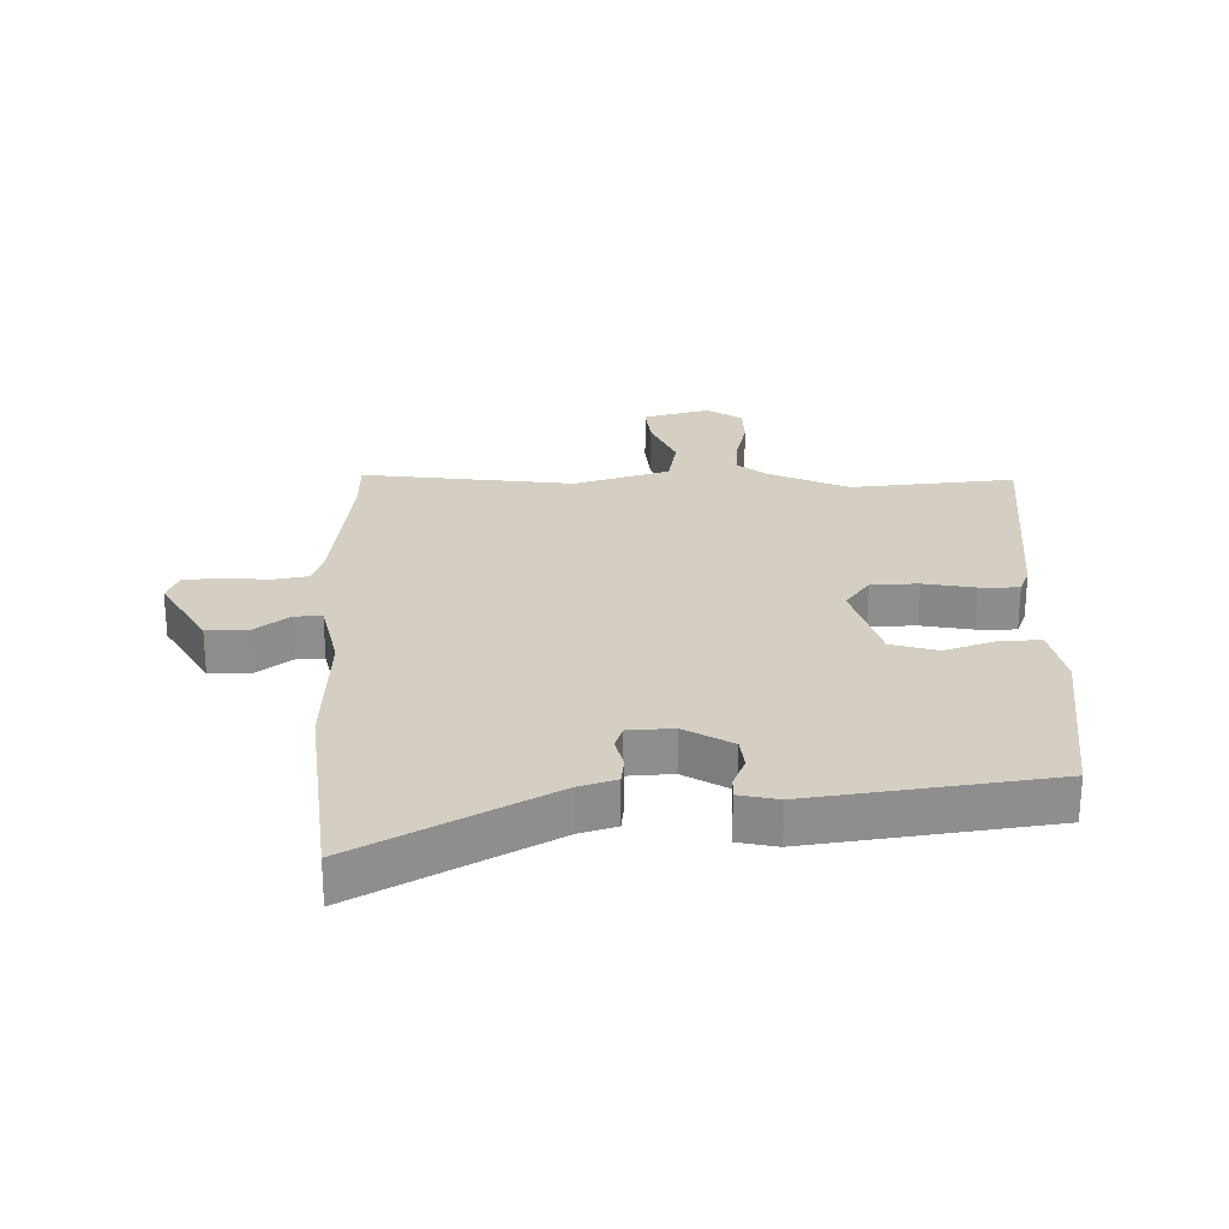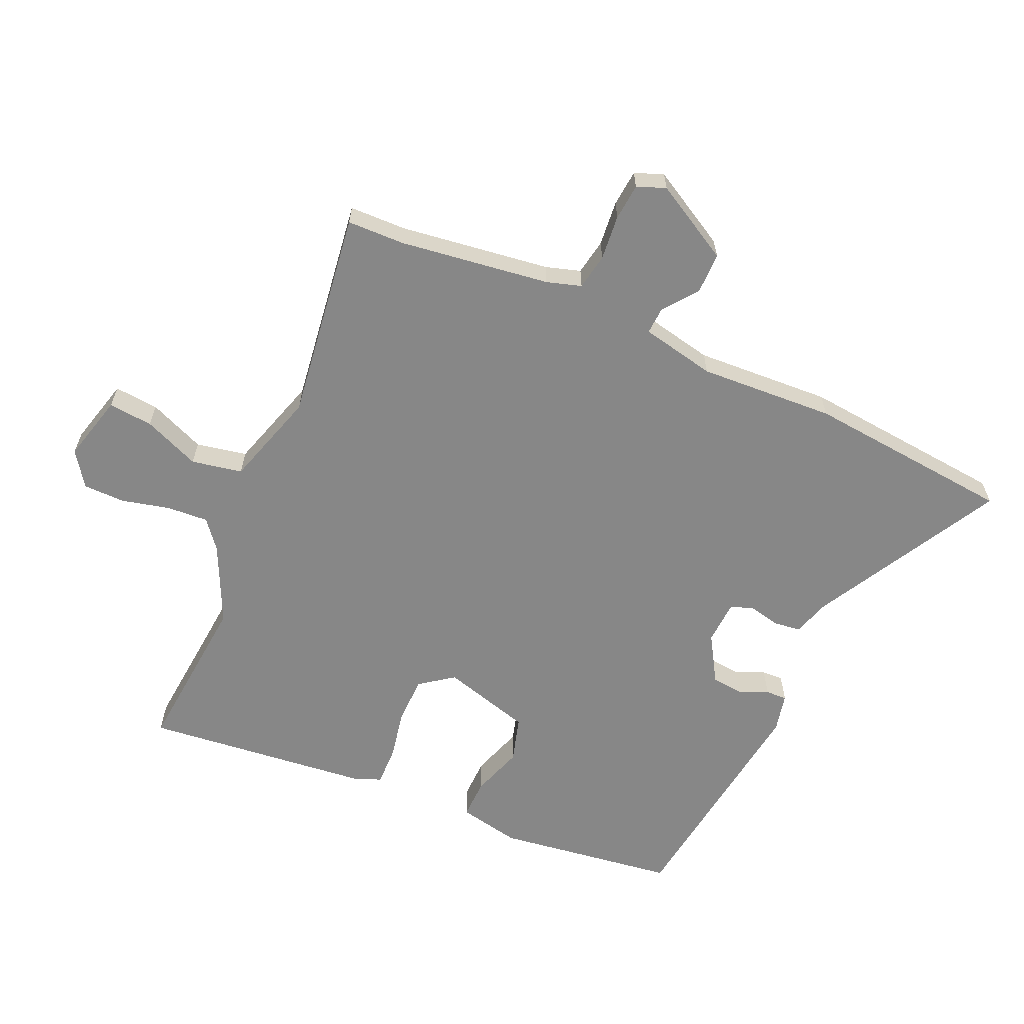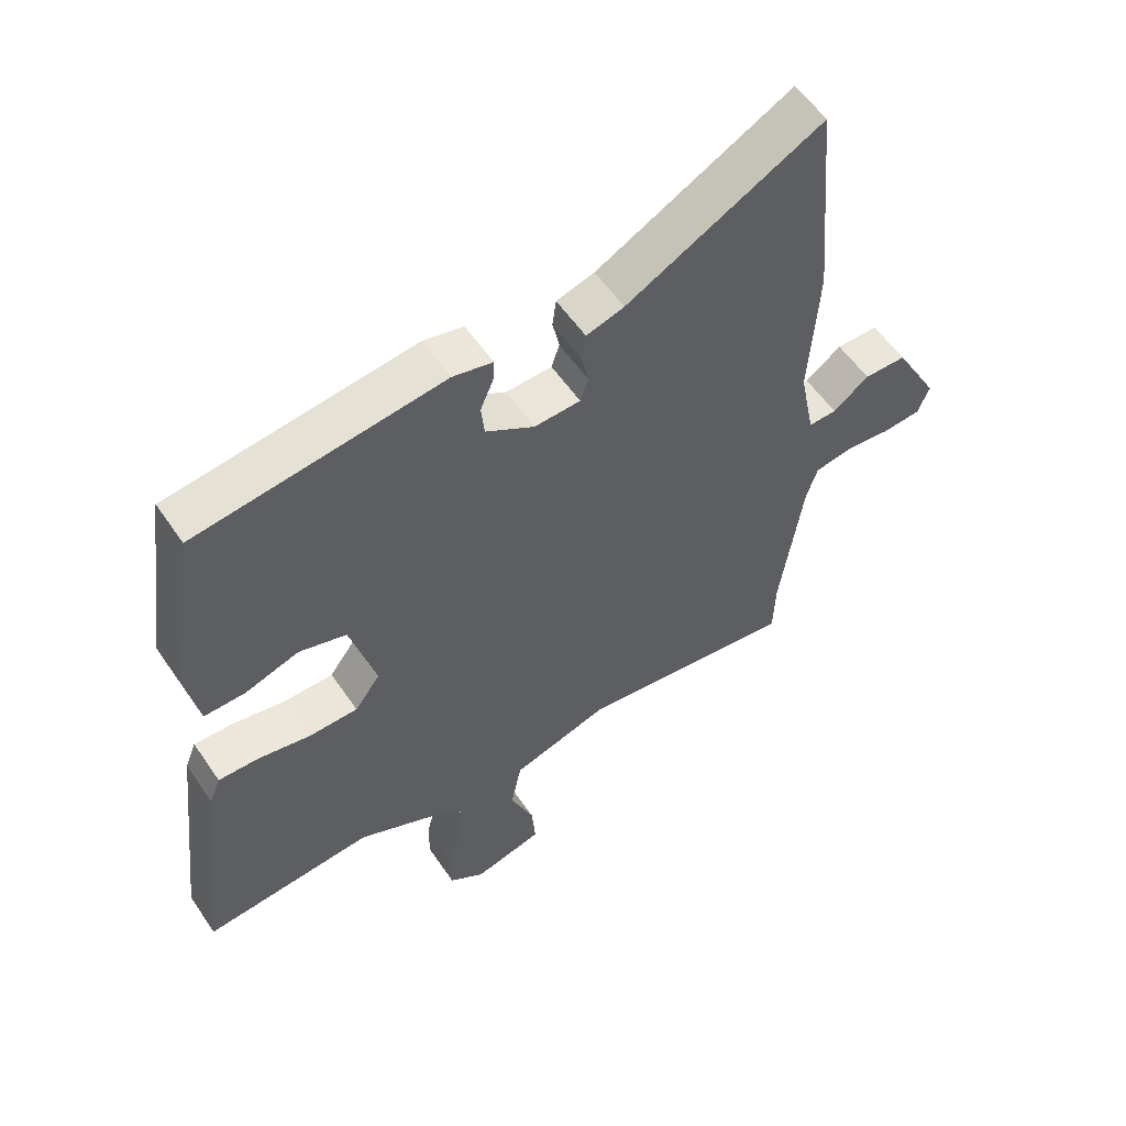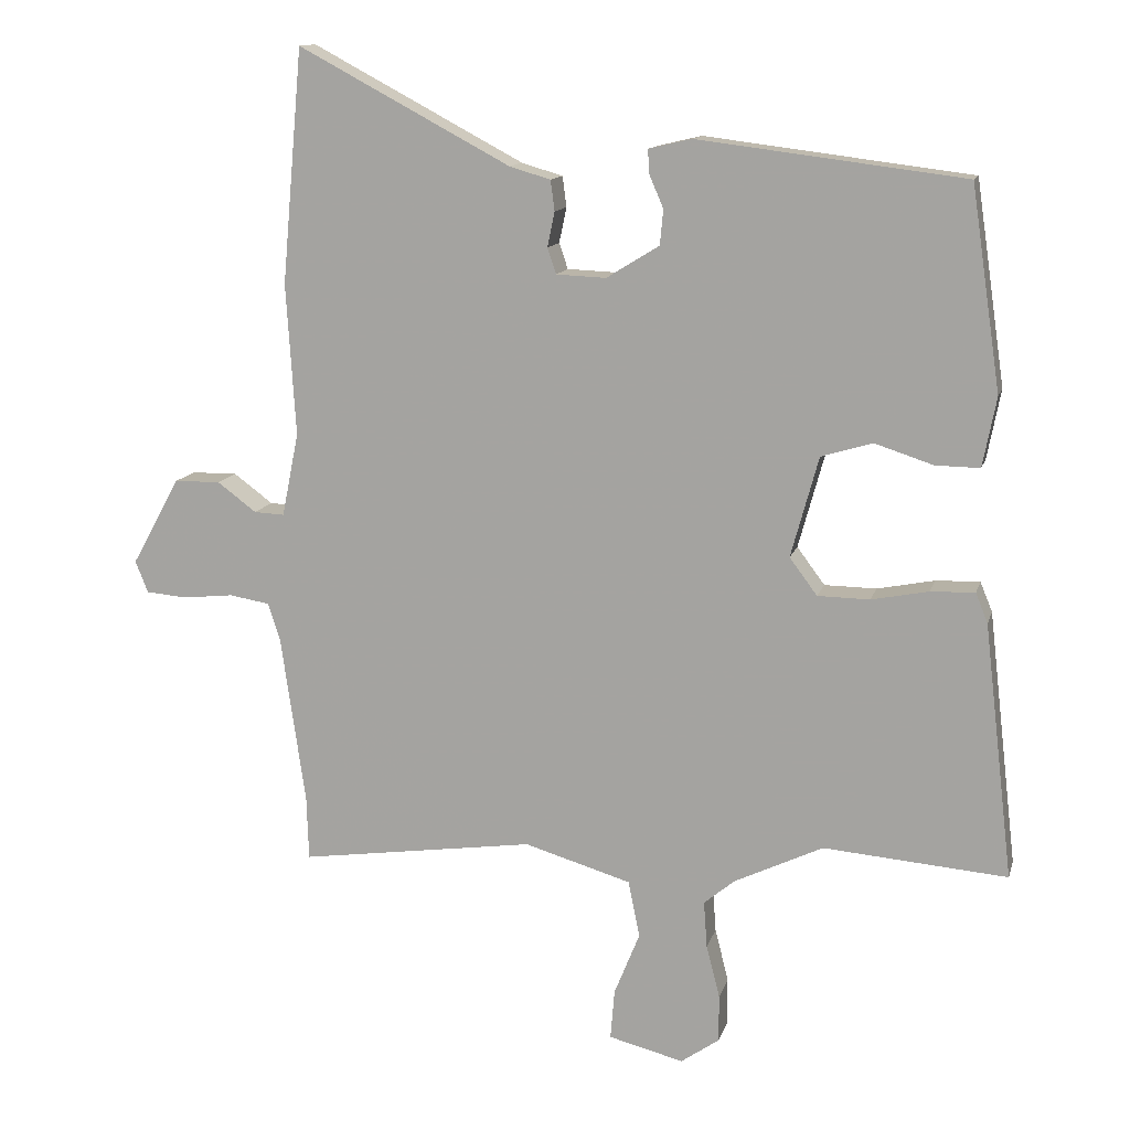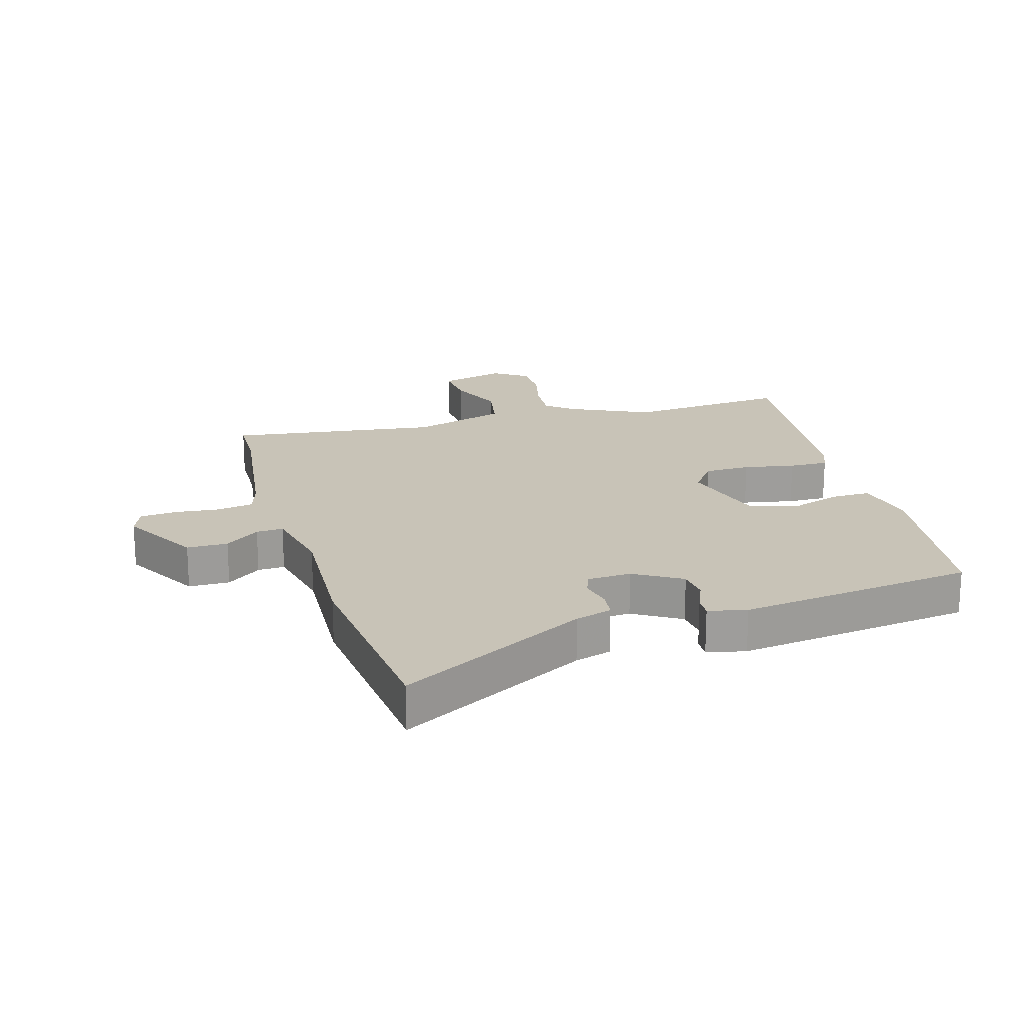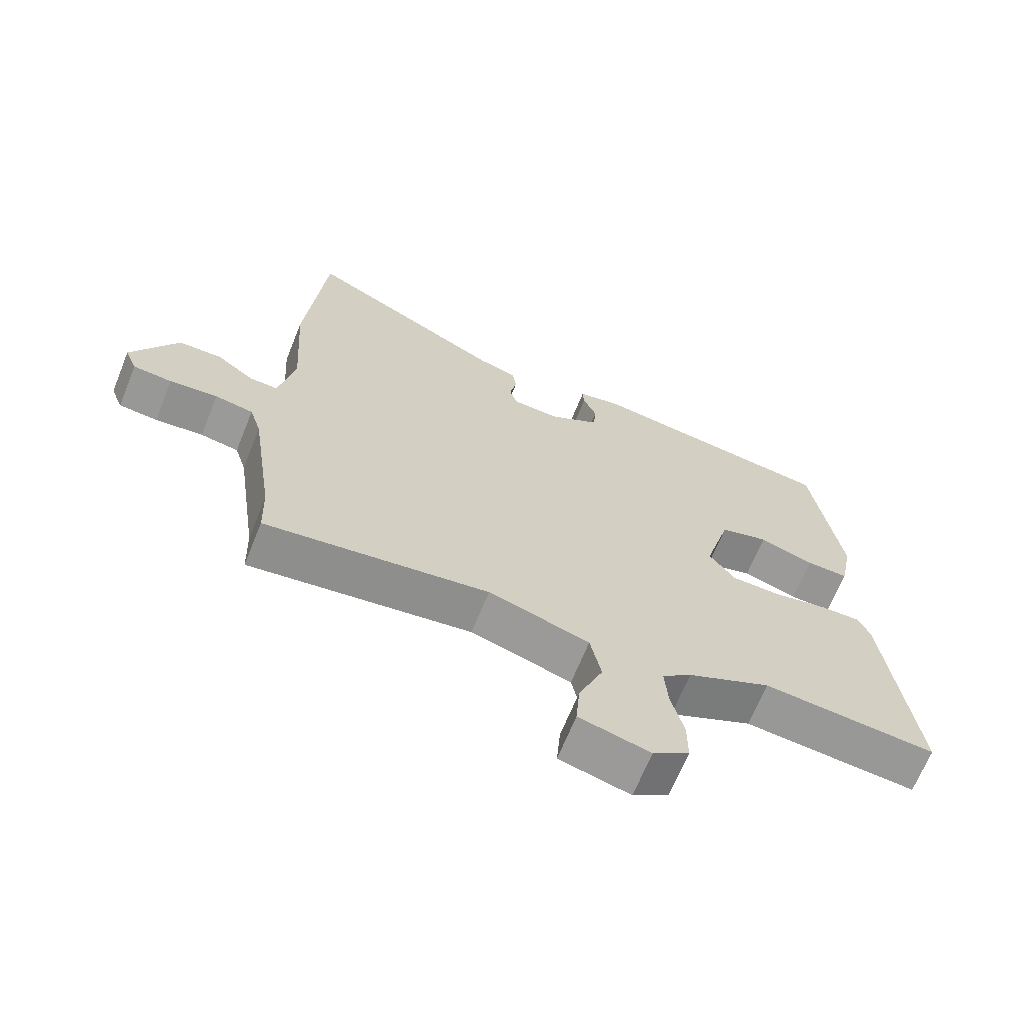
<metadata>
{"format":"obj","ext":"obj","renderer":"f3d","projection":"perspective","resolution":1024,"background":"white","views":[{"elev":25.4,"azim":-2.1,"up":"+Y"},{"elev":-62.4,"azim":-114.4,"up":"+Y"},{"elev":56.5,"azim":146.1,"up":"+Z"},{"elev":12.9,"azim":14.1,"up":"+Z"},{"elev":19.7,"azim":-16.8,"up":"+Y"},{"elev":-67.4,"azim":-22.0,"up":"+Z"}]}
</metadata>
<code>
v 0.49 0.07 0.497
v 0.534 0.07 0.198
v 0.514 0.07 0.095
v 0.448 0.07 0.096
v 0.362 0.07 0.124
v 0.286 0.07 0.101
v 0.245 0.07 -0.048
v 0.286 0.07 -0.103
v 0.363 0.07 -0.104
v 0.448 0.07 -0.087
v 0.513 0.07 -0.085
v 0.531 0.07 -0.129
v 0.575 0.07 -0.506
v 0.303 0.07 -0.484
v 0.172 0.07 -0.547
v 0.126 0.07 -0.585
v 0.131 0.07 -0.654
v 0.151 0.07 -0.733
v 0.151 0.07 -0.803
v 0.094 0.07 -0.843
v -0.017 0.07 -0.815
v -0.011 0.07 -0.741
v 0.027 0.07 -0.647
v 0.01 0.07 -0.563
v -0.148 0.07 -0.516
v -0.498 0.07 -0.566
v -0.501 0.07 -0.471
v -0.537 0.07 -0.222
v -0.555 0.07 -0.165
v -0.615 0.07 -0.155
v -0.69 0.07 -0.163
v -0.751 0.07 -0.158
v -0.77 0.07 -0.111
v -0.698 0.07 0.019
v -0.63 0.07 0.02
v -0.572 0.07 -0.023
v -0.527 0.07 -0.025
v -0.502 0.07 0.099
v -0.516 0.07 0.324
v -0.485 0.07 0.67
v -0.171 0.07 0.503
v -0.11 0.07 0.485
v -0.104 0.07 0.44
v -0.115 0.07 0.388
v -0.102 0.07 0.35
v -0.028 0.07 0.347
v 0.05 0.07 0.395
v 0.055 0.07 0.447
v 0.034 0.07 0.496
v 0.032 0.07 0.531
v 0.096 0.07 0.546
v 0.49 0 0.497
v 0.534 0 0.198
v 0.514 0 0.095
v 0.448 0 0.096
v 0.362 0 0.124
v 0.286 0 0.101
v 0.245 0 -0.048
v 0.286 0 -0.103
v 0.363 0 -0.104
v 0.448 0 -0.087
v 0.513 0 -0.085
v 0.531 0 -0.129
v 0.575 0 -0.506
v 0.303 0 -0.484
v 0.172 0 -0.547
v 0.126 0 -0.585
v 0.131 0 -0.654
v 0.151 0 -0.733
v 0.151 0 -0.803
v 0.094 0 -0.843
v -0.017 0 -0.815
v -0.011 0 -0.741
v 0.027 0 -0.647
v 0.01 0 -0.563
v -0.148 0 -0.516
v -0.498 0 -0.566
v -0.501 0 -0.471
v -0.537 0 -0.222
v -0.555 0 -0.165
v -0.615 0 -0.155
v -0.69 0 -0.163
v -0.751 0 -0.158
v -0.77 0 -0.111
v -0.698 0 0.019
v -0.63 0 0.02
v -0.572 0 -0.023
v -0.527 0 -0.025
v -0.502 0 0.099
v -0.516 0 0.324
v -0.485 0 0.67
v -0.171 0 0.503
v -0.11 0 0.485
v -0.104 0 0.44
v -0.115 0 0.388
v -0.102 0 0.35
v -0.028 0 0.347
v 0.05 0 0.395
v 0.055 0 0.447
v 0.034 0 0.496
v 0.032 0 0.531
v 0.096 0 0.546
f 48 49 50 51
f 47 48 51 1
f 46 47 1 2
f 45 46 2 3
f 41 42 43 44
f 41 44 45
f 38 39 40 41
f 37 38 41 45
f 33 34 35 36
f 33 36 37
f 30 31 32 33
f 29 30 33 37
f 28 29 37 45
f 25 26 27
f 25 27 28 45
f 20 21 22 23
f 20 23 24
f 17 18 19 20
f 16 17 20 24
f 15 16 24 25
f 11 12 13 14
f 9 10 11 14
f 8 9 14 15
f 7 8 15 25
f 45 3 4 5
f 45 5 6
f 6 7 25 45
f 102 101 100 99
f 52 102 99 98
f 53 52 98 97
f 54 53 97 96
f 95 94 93 92
f 96 95 92
f 92 91 90 89
f 96 92 89 88
f 87 86 85 84
f 88 87 84
f 84 83 82 81
f 88 84 81 80
f 96 88 80 79
f 78 77 76
f 96 79 78 76
f 74 73 72 71
f 75 74 71
f 71 70 69 68
f 75 71 68 67
f 76 75 67 66
f 65 64 63 62
f 65 62 61 60
f 66 65 60 59
f 76 66 59 58
f 56 55 54 96
f 57 56 96
f 96 76 58 57
f 1 52 53 2
f 2 53 54 3
f 3 54 55 4
f 4 55 56 5
f 5 56 57 6
f 6 57 58 7
f 7 58 59 8
f 8 59 60 9
f 9 60 61 10
f 10 61 62 11
f 11 62 63 12
f 12 63 64 13
f 13 64 65 14
f 14 65 66 15
f 15 66 67 16
f 16 67 68 17
f 17 68 69 18
f 18 69 70 19
f 19 70 71 20
f 20 71 72 21
f 21 72 73 22
f 22 73 74 23
f 23 74 75 24
f 24 75 76 25
f 25 76 77 26
f 26 77 78 27
f 27 78 79 28
f 28 79 80 29
f 29 80 81 30
f 30 81 82 31
f 31 82 83 32
f 32 83 84 33
f 33 84 85 34
f 34 85 86 35
f 35 86 87 36
f 36 87 88 37
f 37 88 89 38
f 38 89 90 39
f 39 90 91 40
f 40 91 92 41
f 41 92 93 42
f 42 93 94 43
f 43 94 95 44
f 44 95 96 45
f 45 96 97 46
f 46 97 98 47
f 47 98 99 48
f 48 99 100 49
f 49 100 101 50
f 50 101 102 51
f 51 102 52 1

</code>
